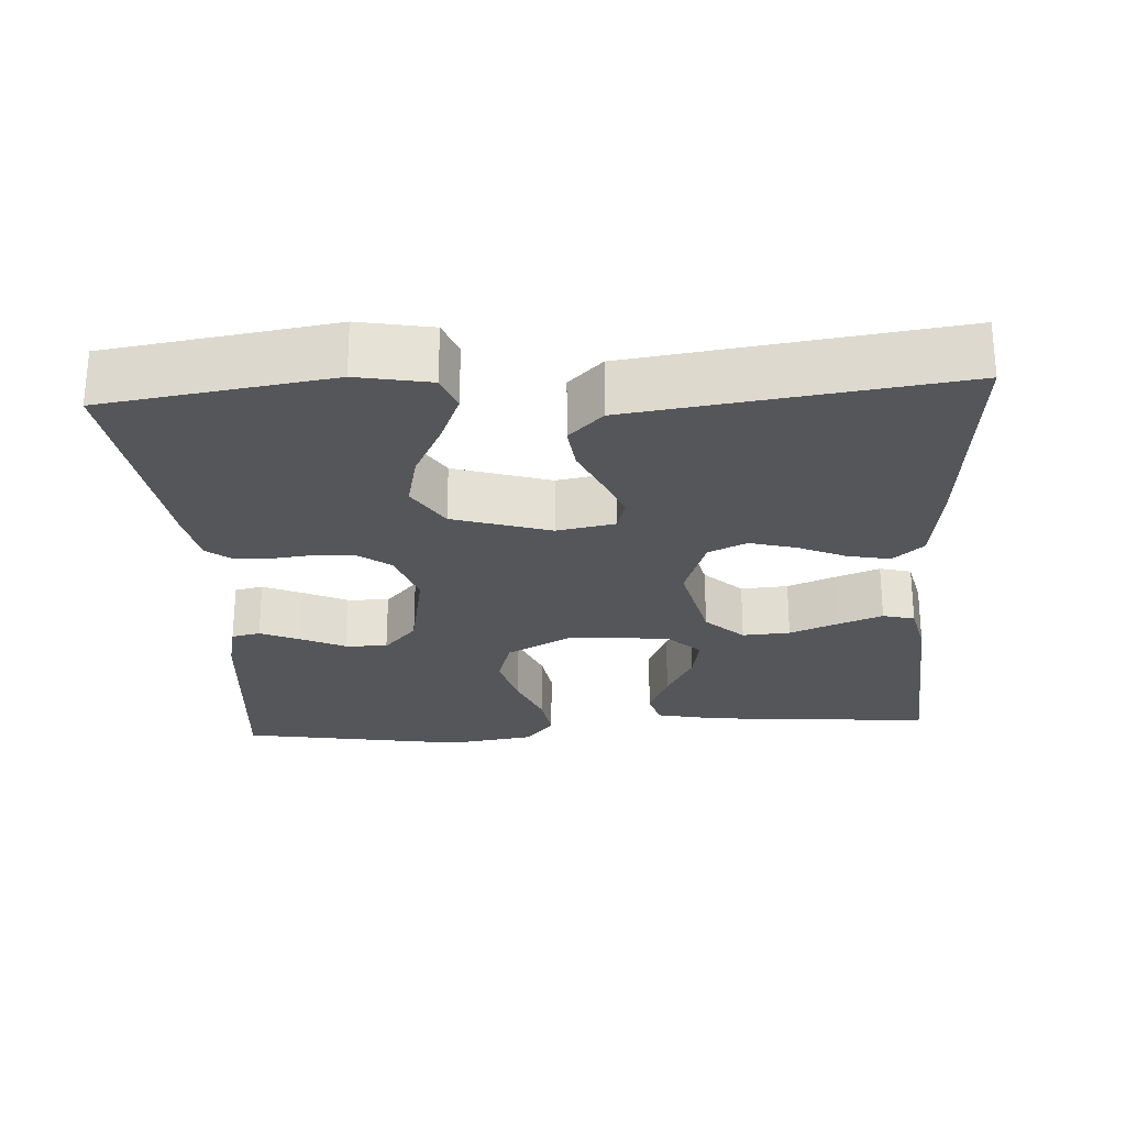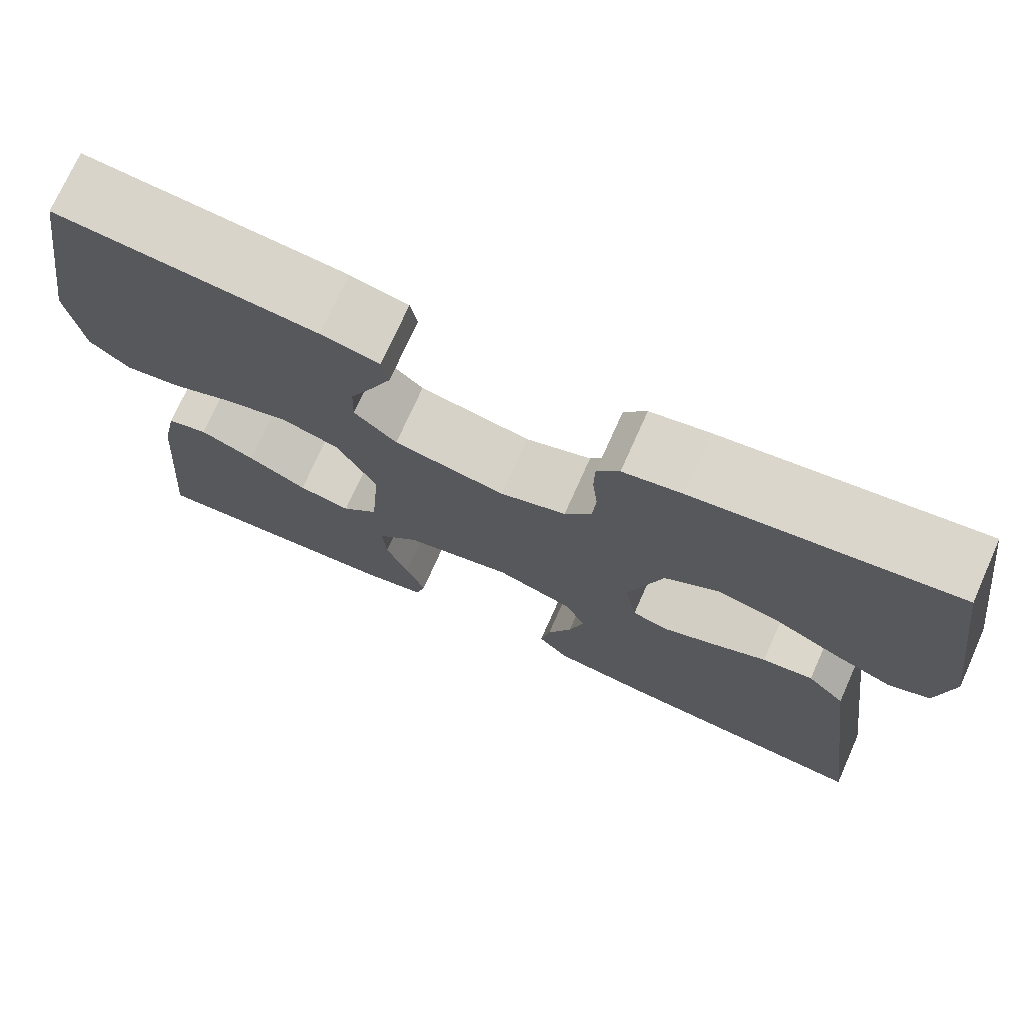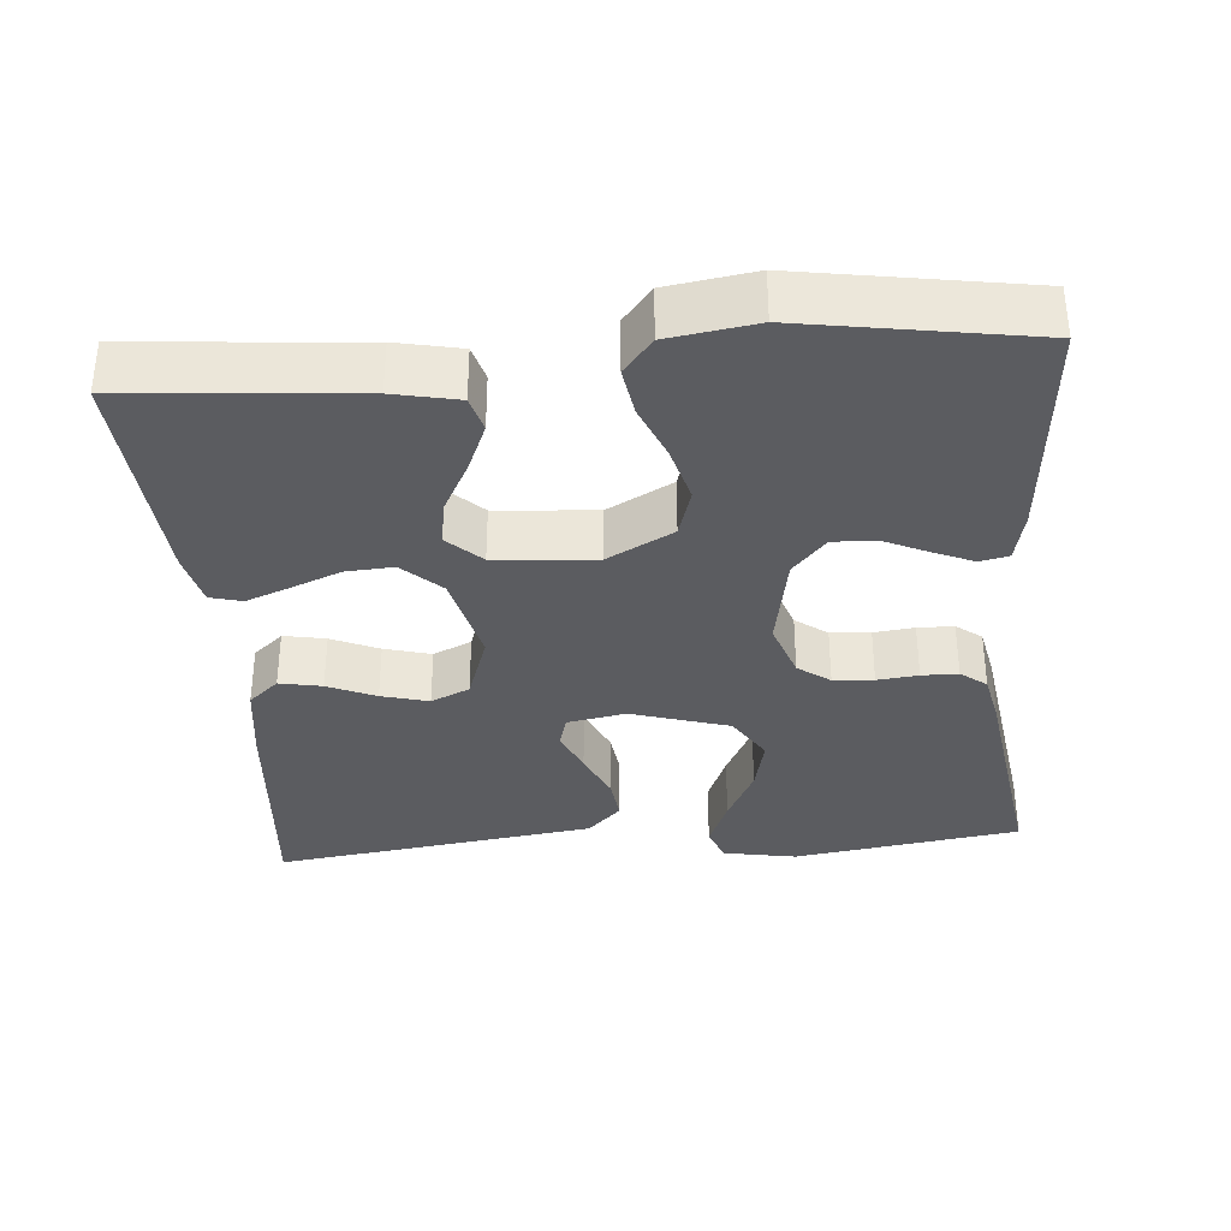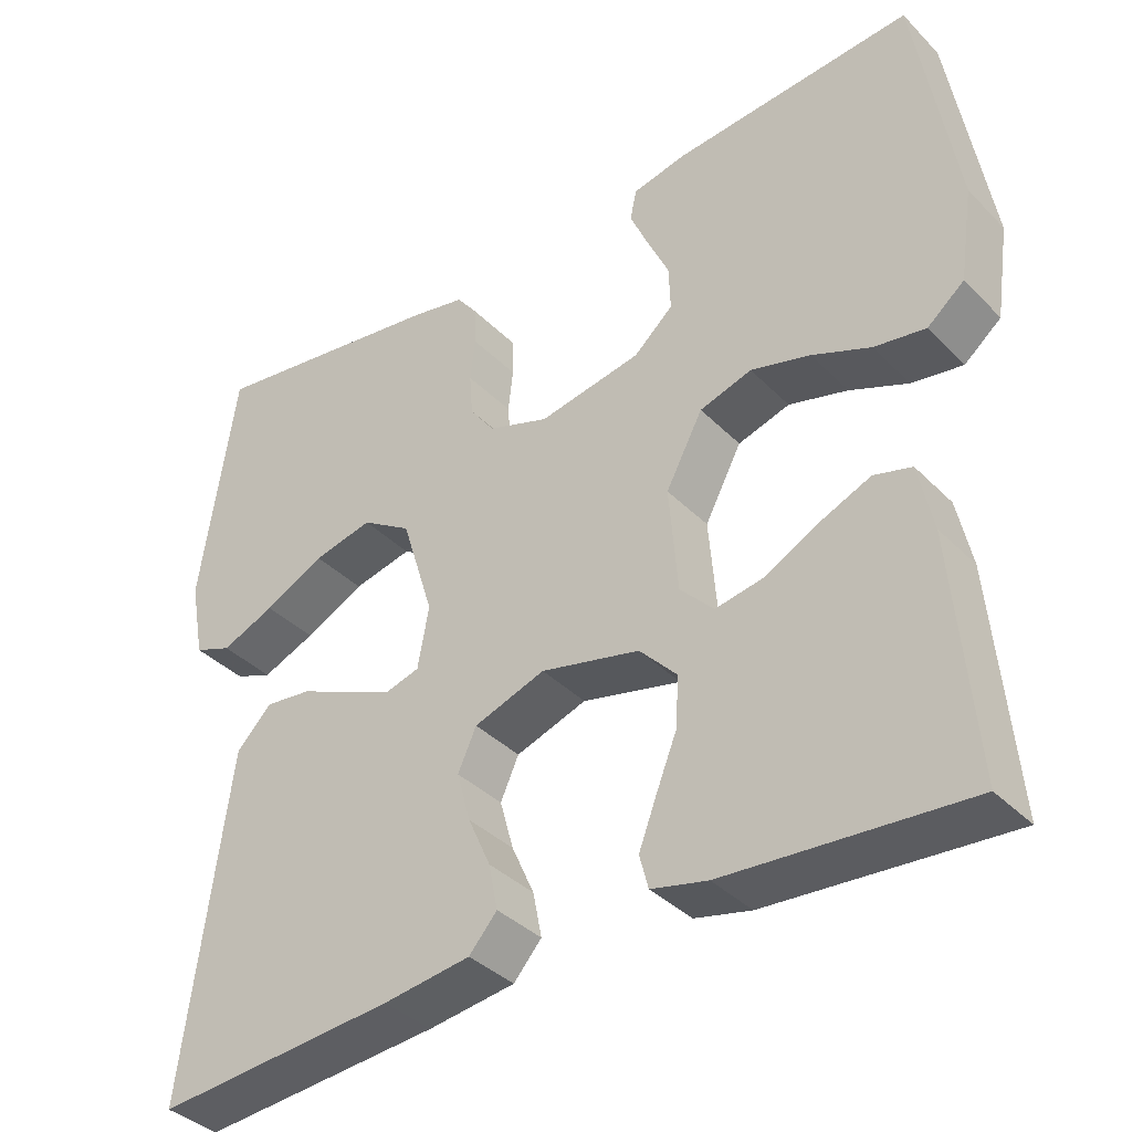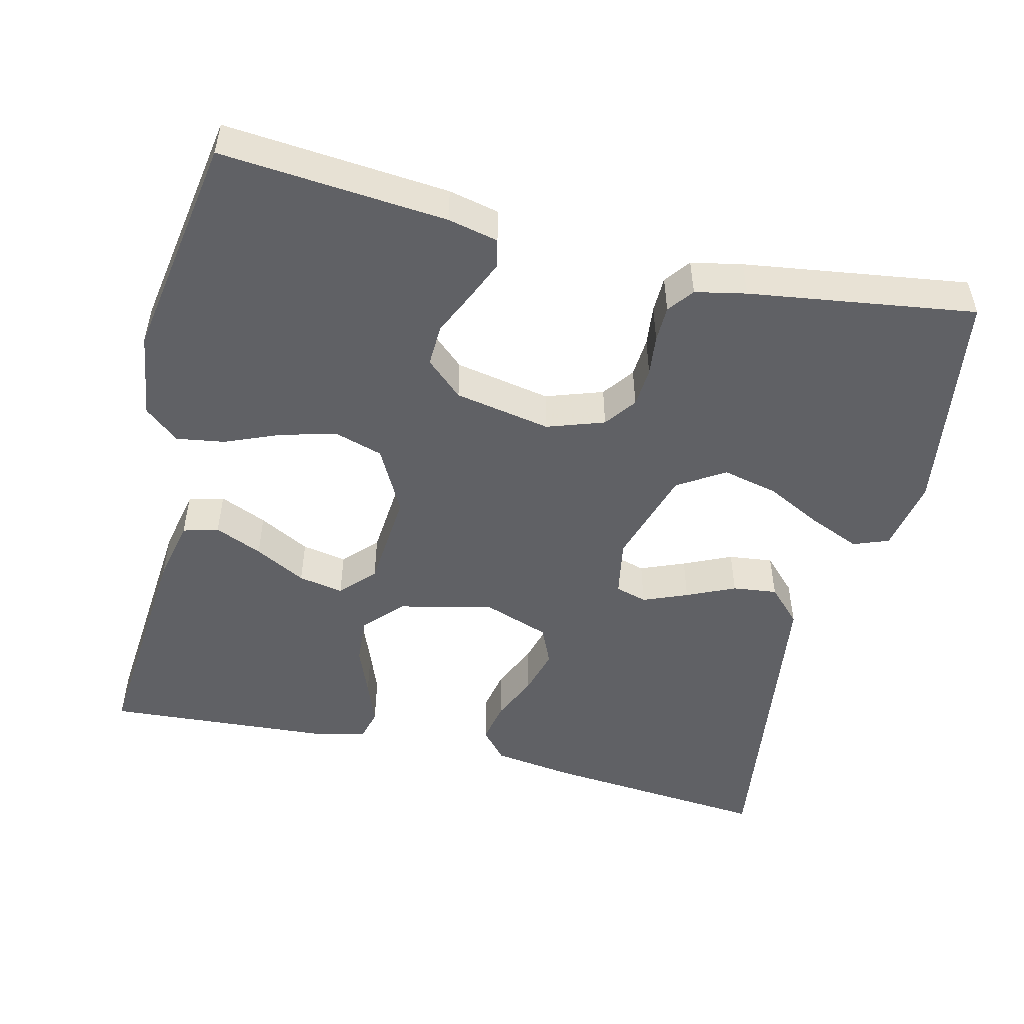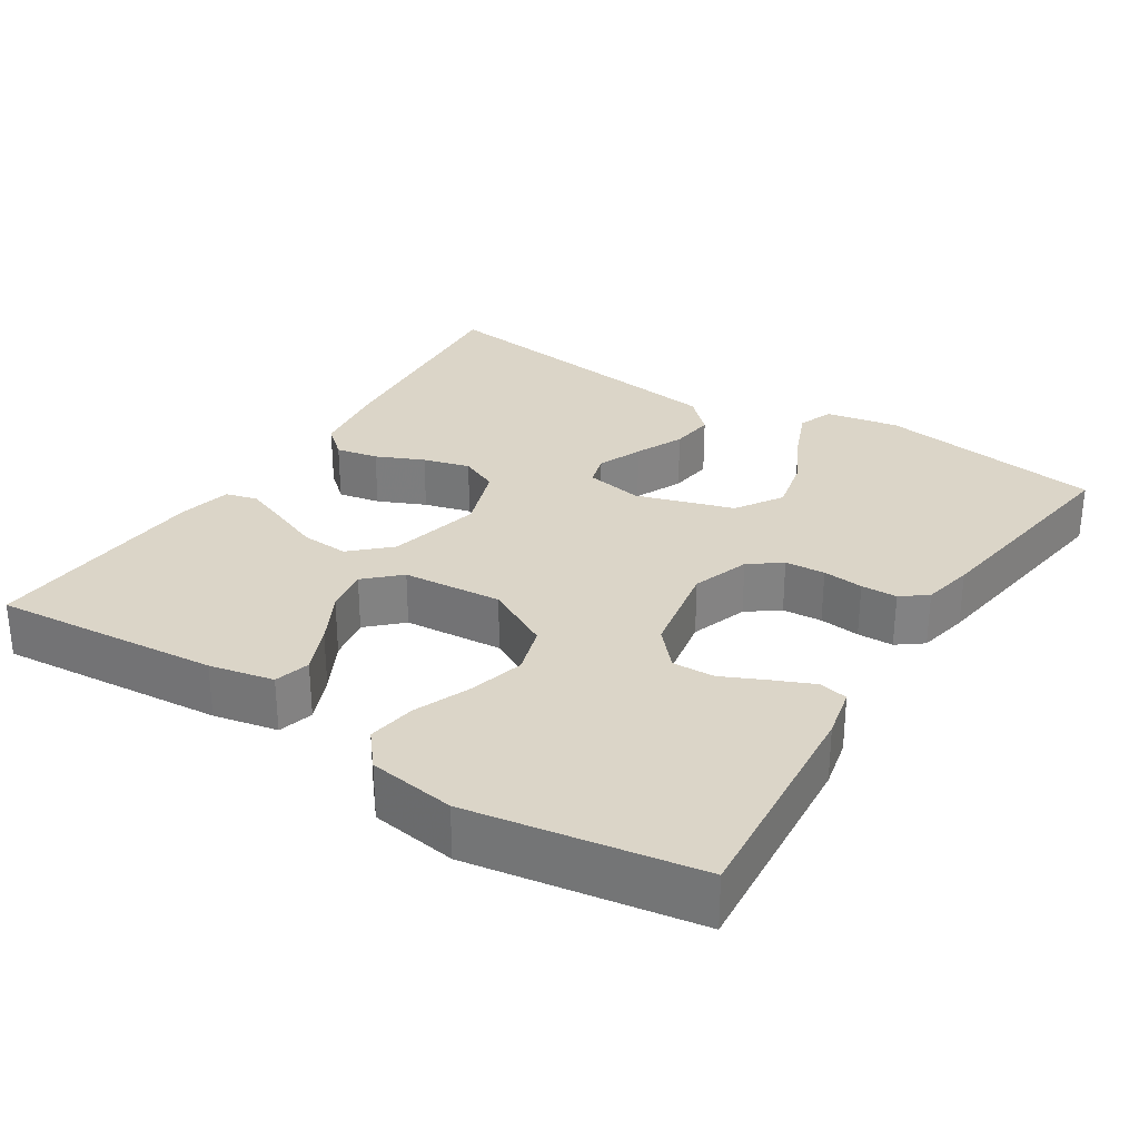
<metadata>
{"format":"obj","ext":"obj","renderer":"f3d","projection":"perspective","resolution":1024,"background":"white","views":[{"elev":-25.8,"azim":93.5,"up":"+Y"},{"elev":73.7,"azim":24.1,"up":"+Z"},{"elev":-34.7,"azim":-85.1,"up":"+Y"},{"elev":-37.3,"azim":-141.7,"up":"+Z"},{"elev":-50.3,"azim":-13.6,"up":"+Y"},{"elev":29.6,"azim":-57.4,"up":"+Y"}]}
</metadata>
<code>
v -0.5 0.07 -0.5
v -0.474 0.07 -0.2
v -0.456 0.07 -0.115
v -0.409 0.07 -0.102
v -0.346 0.07 -0.129
v -0.278 0.07 -0.165
v -0.218 0.07 -0.176
v -0.176 0.07 -0.132
v -0.165 0.07 0
v -0.211 0.07 0.087
v -0.276 0.07 0.107
v -0.35 0.07 0.087
v -0.423 0.07 0.057
v -0.487 0.07 0.047
v -0.533 0.07 0.085
v -0.55 0.07 0.2
v -0.5 0.07 0.5
v -0.2 0.07 0.474
v -0.133 0.07 0.459
v -0.125 0.07 0.421
v -0.148 0.07 0.368
v -0.175 0.07 0.31
v -0.177 0.07 0.254
v -0.128 0.07 0.21
v 0 0.07 0.186
v 0.076 0.07 0.212
v 0.107 0.07 0.254
v 0.111 0.07 0.307
v 0.105 0.07 0.361
v 0.106 0.07 0.409
v 0.132 0.07 0.443
v 0.2 0.07 0.457
v 0.5 0.07 0.5
v 0.544 0.07 0.2
v 0.526 0.07 0.103
v 0.479 0.07 0.085
v 0.412 0.07 0.113
v 0.337 0.07 0.151
v 0.263 0.07 0.168
v 0.201 0.07 0.129
v 0.161 0.07 0
v 0.175 0.07 -0.077
v 0.217 0.07 -0.089
v 0.276 0.07 -0.065
v 0.34 0.07 -0.036
v 0.399 0.07 -0.029
v 0.443 0.07 -0.074
v 0.46 0.07 -0.2
v 0.5 0.07 -0.5
v 0.2 0.07 -0.474
v 0.091 0.07 -0.459
v 0.056 0.07 -0.419
v 0.067 0.07 -0.363
v 0.095 0.07 -0.3
v 0.112 0.07 -0.238
v 0.089 0.07 -0.187
v 0 0.07 -0.156
v -0.124 0.07 -0.185
v -0.171 0.07 -0.235
v -0.167 0.07 -0.298
v -0.141 0.07 -0.363
v -0.119 0.07 -0.421
v -0.13 0.07 -0.463
v -0.2 0.07 -0.479
v -0.5 0 -0.5
v -0.474 0 -0.2
v -0.456 0 -0.115
v -0.409 0 -0.102
v -0.346 0 -0.129
v -0.278 0 -0.165
v -0.218 0 -0.176
v -0.176 0 -0.132
v -0.165 0 0
v -0.211 0 0.087
v -0.276 0 0.107
v -0.35 0 0.087
v -0.423 0 0.057
v -0.487 0 0.047
v -0.533 0 0.085
v -0.55 0 0.2
v -0.5 0 0.5
v -0.2 0 0.474
v -0.133 0 0.459
v -0.125 0 0.421
v -0.148 0 0.368
v -0.175 0 0.31
v -0.177 0 0.254
v -0.128 0 0.21
v 0 0 0.186
v 0.076 0 0.212
v 0.107 0 0.254
v 0.111 0 0.307
v 0.105 0 0.361
v 0.106 0 0.409
v 0.132 0 0.443
v 0.2 0 0.457
v 0.5 0 0.5
v 0.544 0 0.2
v 0.526 0 0.103
v 0.479 0 0.085
v 0.412 0 0.113
v 0.337 0 0.151
v 0.263 0 0.168
v 0.201 0 0.129
v 0.161 0 0
v 0.175 0 -0.077
v 0.217 0 -0.089
v 0.276 0 -0.065
v 0.34 0 -0.036
v 0.399 0 -0.029
v 0.443 0 -0.074
v 0.46 0 -0.2
v 0.5 0 -0.5
v 0.2 0 -0.474
v 0.091 0 -0.459
v 0.056 0 -0.419
v 0.067 0 -0.363
v 0.095 0 -0.3
v 0.112 0 -0.238
v 0.089 0 -0.187
v 0 0 -0.156
v -0.124 0 -0.185
v -0.171 0 -0.235
v -0.167 0 -0.298
v -0.141 0 -0.363
v -0.119 0 -0.421
v -0.13 0 -0.463
v -0.2 0 -0.479
f 4 5 6
f 3 4 6
f 2 3 6
f 1 2 6
f 64 1 6
f 63 64 6
f 62 63 6
f 61 62 6
f 60 61 6
f 59 60 6 7
f 58 59 7 8
f 57 58 8 9
f 56 57 9 10
f 52 53 54
f 51 52 54
f 50 51 54
f 49 50 54
f 48 49 54
f 47 48 54
f 46 47 54
f 45 46 54
f 44 45 54
f 43 44 54 55
f 42 43 55 56
f 36 37 38
f 35 36 38
f 34 35 38
f 33 34 38
f 32 33 38
f 31 32 38
f 30 31 38
f 29 30 38
f 28 29 38
f 27 28 38 39
f 26 27 39 40
f 20 21 22
f 19 20 22
f 18 19 22
f 17 18 22
f 16 17 22
f 15 16 22
f 14 15 22
f 13 14 22
f 12 13 22
f 11 12 22 23
f 10 11 23 24
f 10 24 25
f 56 10 25
f 42 56 25
f 41 42 25
f 25 26 40 41
f 70 69 68
f 70 68 67
f 70 67 66
f 70 66 65
f 70 65 128
f 70 128 127
f 70 127 126
f 70 126 125
f 70 125 124
f 71 70 124 123
f 72 71 123 122
f 73 72 122 121
f 74 73 121 120
f 118 117 116
f 118 116 115
f 118 115 114
f 118 114 113
f 118 113 112
f 118 112 111
f 118 111 110
f 118 110 109
f 118 109 108
f 119 118 108 107
f 120 119 107 106
f 102 101 100
f 102 100 99
f 102 99 98
f 102 98 97
f 102 97 96
f 102 96 95
f 102 95 94
f 102 94 93
f 102 93 92
f 103 102 92 91
f 104 103 91 90
f 86 85 84
f 86 84 83
f 86 83 82
f 86 82 81
f 86 81 80
f 86 80 79
f 86 79 78
f 86 78 77
f 86 77 76
f 87 86 76 75
f 88 87 75 74
f 89 88 74
f 89 74 120
f 89 120 106
f 89 106 105
f 105 104 90 89
f 1 65 66 2
f 2 66 67 3
f 3 67 68 4
f 4 68 69 5
f 5 69 70 6
f 6 70 71 7
f 7 71 72 8
f 8 72 73 9
f 9 73 74 10
f 10 74 75 11
f 11 75 76 12
f 12 76 77 13
f 13 77 78 14
f 14 78 79 15
f 15 79 80 16
f 16 80 81 17
f 17 81 82 18
f 18 82 83 19
f 19 83 84 20
f 20 84 85 21
f 21 85 86 22
f 22 86 87 23
f 23 87 88 24
f 24 88 89 25
f 25 89 90 26
f 26 90 91 27
f 27 91 92 28
f 28 92 93 29
f 29 93 94 30
f 30 94 95 31
f 31 95 96 32
f 32 96 97 33
f 33 97 98 34
f 34 98 99 35
f 35 99 100 36
f 36 100 101 37
f 37 101 102 38
f 38 102 103 39
f 39 103 104 40
f 40 104 105 41
f 41 105 106 42
f 42 106 107 43
f 43 107 108 44
f 44 108 109 45
f 45 109 110 46
f 46 110 111 47
f 47 111 112 48
f 48 112 113 49
f 49 113 114 50
f 50 114 115 51
f 51 115 116 52
f 52 116 117 53
f 53 117 118 54
f 54 118 119 55
f 55 119 120 56
f 56 120 121 57
f 57 121 122 58
f 58 122 123 59
f 59 123 124 60
f 60 124 125 61
f 61 125 126 62
f 62 126 127 63
f 63 127 128 64
f 64 128 65 1

</code>
